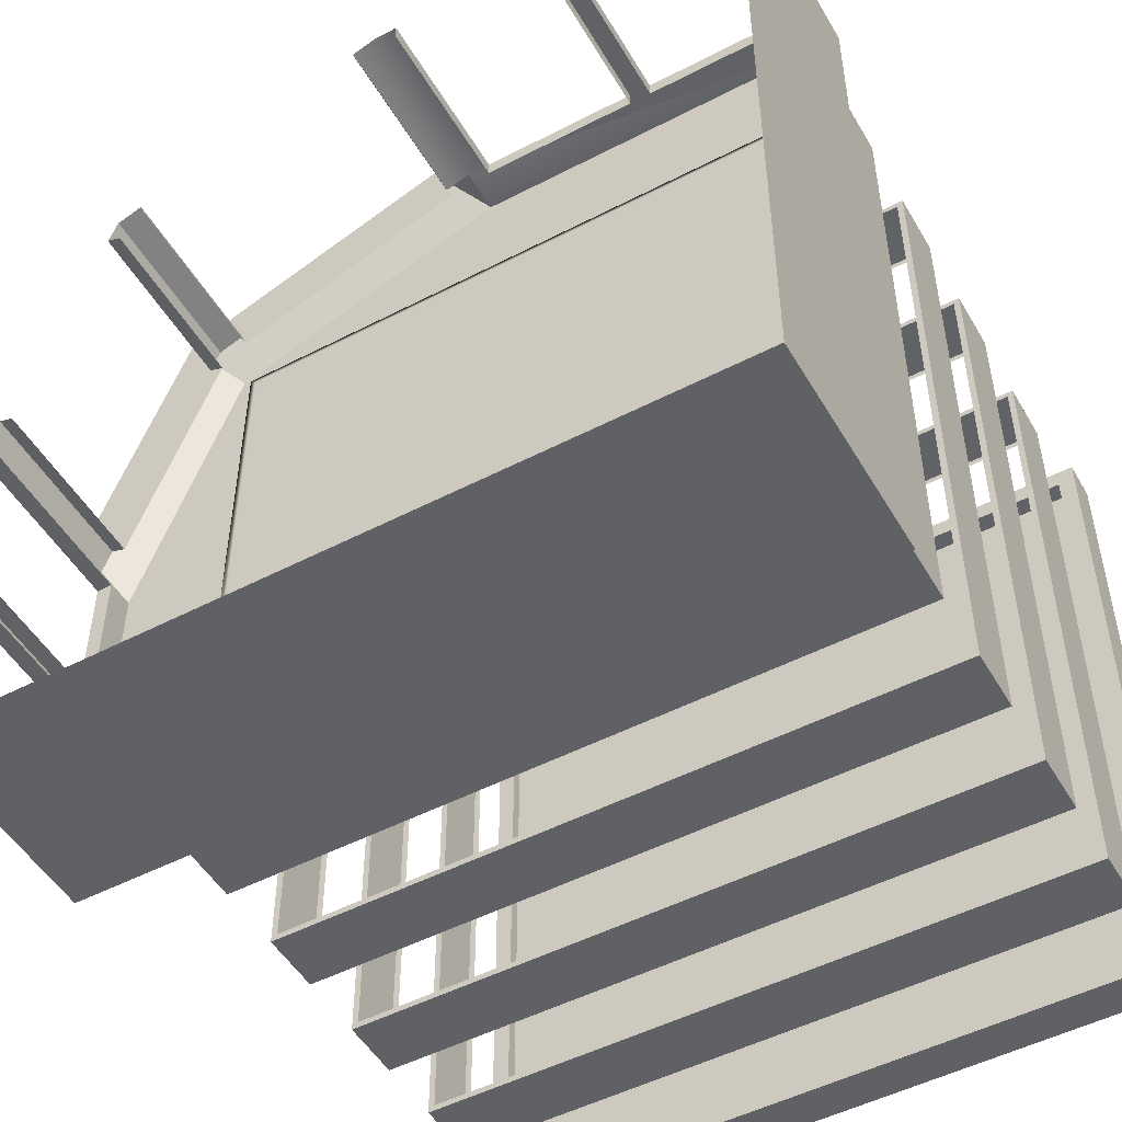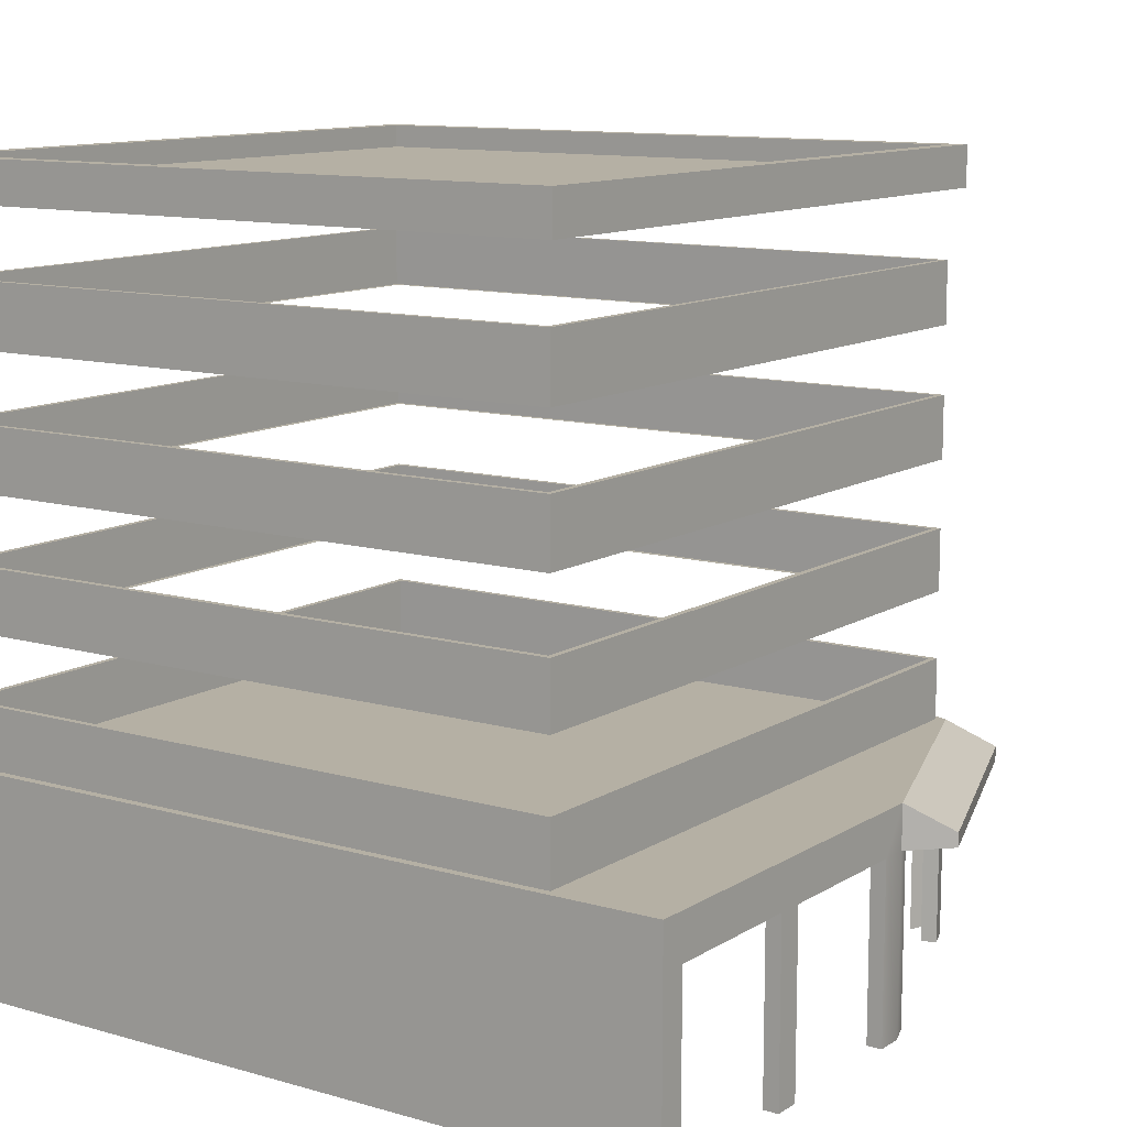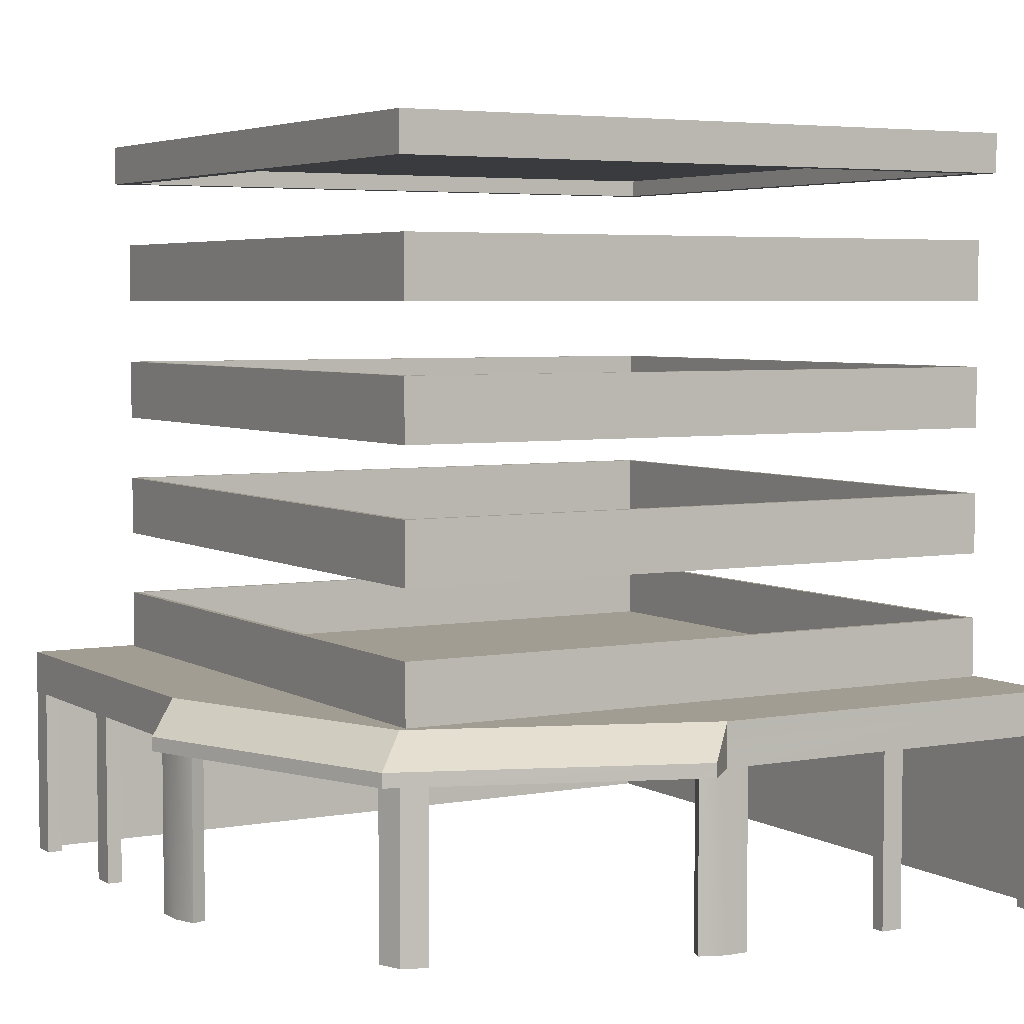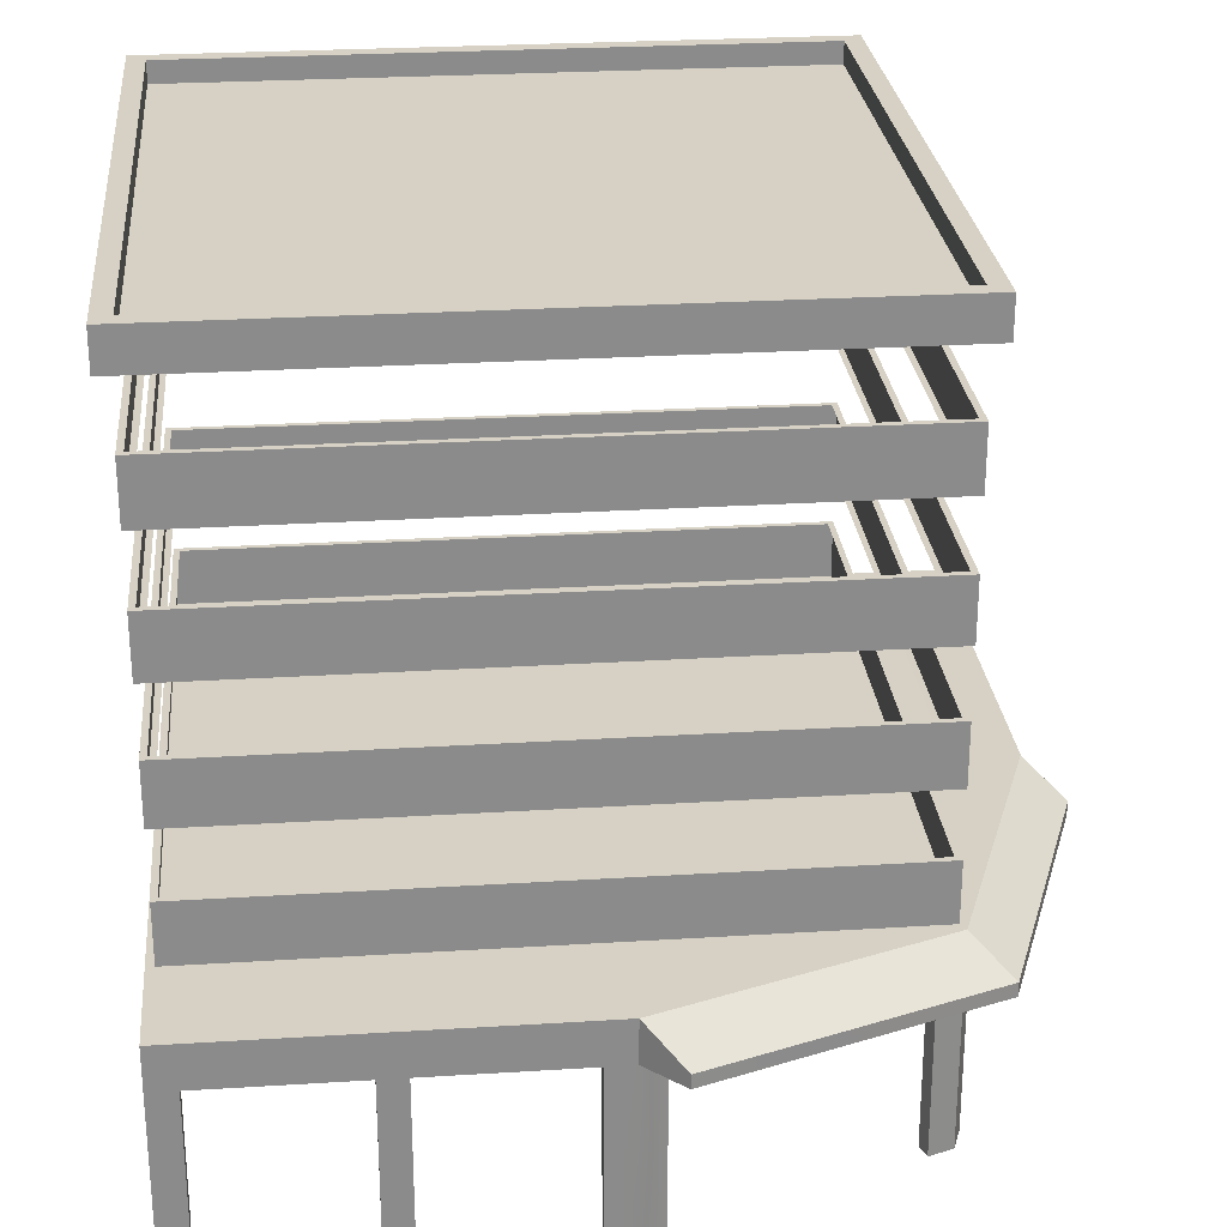
<metadata>
{"format":"obj","ext":"obj","renderer":"f3d","projection":"perspective","resolution":1024,"background":"white","views":[{"elev":-50.4,"azim":29.6,"up":"+Z"},{"elev":11.5,"azim":-145.3,"up":"+Y"},{"elev":4.6,"azim":-30.0,"up":"+Y"},{"elev":26.5,"azim":-95.6,"up":"+Y"}]}
</metadata>
<code>
v -4.728 10.95 4.703
v -4.728 12.06 4.703
v 7.207 12.06 4.703
v 7.207 10.95 4.703
v 7.207 10.95 4.703
v 7.207 12.06 4.703
v 7.207 12.06 -7.156
v 7.207 10.95 -7.156
v 7.207 10.95 -7.156
v 7.207 12.06 -7.156
v -4.728 12.06 -7.156
v -4.728 10.95 -7.156
v -4.728 10.95 -7.156
v -4.728 12.06 -7.156
v -4.728 12.06 4.703
v -4.728 10.95 4.703
v -4.728 8.611 4.703
v -4.728 9.737 4.703
v 7.207 9.737 4.703
v 7.207 8.611 4.703
v 7.207 8.611 4.703
v 7.207 9.737 4.703
v 7.207 9.737 -7.156
v 7.207 8.611 -7.156
v 7.207 8.611 -7.156
v 7.207 9.737 -7.156
v -4.728 9.737 -7.156
v -4.728 8.611 -7.156
v -4.728 8.611 -7.156
v -4.728 9.737 -7.156
v -4.728 9.737 4.703
v -4.728 8.611 4.703
v -4.728 6.274 4.703
v -4.728 7.395 4.703
v 7.207 7.395 4.703
v 7.207 6.274 4.703
v 7.207 6.274 4.703
v 7.207 7.395 4.703
v 7.207 7.395 -7.156
v 7.207 6.274 -7.156
v 7.207 6.274 -7.156
v 7.207 7.395 -7.156
v -4.728 7.395 -7.156
v -4.728 6.274 -7.156
v -4.728 6.274 -7.156
v -4.728 7.395 -7.156
v -4.728 7.395 4.703
v -4.728 6.274 4.703
v -4.728 3.938 4.703
v -4.728 5.07 4.703
v 7.207 5.07 4.703
v 7.207 3.938 4.703
v 7.207 3.938 4.703
v 7.207 5.07 4.703
v 7.207 5.07 -7.156
v 7.207 3.938 -7.156
v 7.207 3.938 -7.156
v 7.207 5.07 -7.156
v -4.728 5.07 -7.156
v -4.728 3.938 -7.156
v -4.728 3.938 -7.156
v -4.728 5.07 -7.156
v -4.728 5.07 4.703
v -4.728 3.938 4.703
v -4.617 10.95 4.593
v -4.728 10.95 4.703
v 7.207 10.95 4.703
v 7.097 10.95 4.593
v 7.207 10.95 -7.156
v 7.097 10.95 -7.046
v 7.097 12.06 4.593
v 7.207 12.06 4.703
v -4.728 12.06 4.703
v -4.617 12.06 4.593
v 7.097 12.06 -7.046
v 7.207 12.06 -7.156
v 7.097 10.95 -7.046
v 7.207 10.95 -7.156
v -4.728 10.95 -7.156
v -4.617 10.95 -7.046
v -4.728 10.95 4.703
v -4.617 10.95 4.593
v -4.617 12.06 -7.046
v -4.728 12.06 -7.156
v 7.207 12.06 -7.156
v 7.097 12.06 -7.046
v -4.617 12.06 4.593
v -4.728 12.06 4.703
v -4.617 8.611 4.593
v -4.728 8.611 4.703
v 7.207 8.611 4.703
v 7.097 8.611 4.593
v 7.207 8.611 -7.156
v 7.097 8.611 -7.046
v 7.097 9.737 4.593
v 7.207 9.737 4.703
v -4.728 9.737 4.703
v -4.617 9.737 4.593
v 7.097 9.737 -7.046
v 7.207 9.737 -7.156
v 7.097 8.611 -7.046
v 7.207 8.611 -7.156
v -4.728 8.611 -7.156
v -4.617 8.611 -7.046
v -4.728 8.611 4.703
v -4.617 8.611 4.593
v -4.617 9.737 -7.046
v -4.728 9.737 -7.156
v 7.207 9.737 -7.156
v 7.097 9.737 -7.046
v -4.617 9.737 4.593
v -4.728 9.737 4.703
v -4.617 6.274 4.593
v -4.728 6.274 4.703
v 7.207 6.274 4.703
v 7.097 6.274 4.593
v 7.207 6.274 -7.156
v 7.097 6.274 -7.046
v 7.097 7.395 4.593
v 7.207 7.395 4.703
v -4.728 7.395 4.703
v -4.617 7.395 4.593
v 7.097 7.395 -7.046
v 7.207 7.395 -7.156
v 7.097 6.274 -7.046
v 7.207 6.274 -7.156
v -4.728 6.274 -7.156
v -4.617 6.274 -7.046
v -4.728 6.274 4.703
v -4.617 6.274 4.593
v -4.617 7.395 -7.046
v -4.728 7.395 -7.156
v 7.207 7.395 -7.156
v 7.097 7.395 -7.046
v -4.617 7.395 4.593
v -4.728 7.395 4.703
v -4.617 3.938 4.593
v -4.728 3.938 4.703
v 7.207 3.938 4.703
v 7.097 3.938 4.593
v 7.207 3.938 -7.156
v 7.097 3.938 -7.046
v 7.097 5.07 4.593
v 7.207 5.07 4.703
v -4.728 5.07 4.703
v -4.617 5.07 4.593
v 7.097 5.07 -7.046
v 7.207 5.07 -7.156
v 7.097 3.938 -7.046
v 7.207 3.938 -7.156
v -4.728 3.938 -7.156
v -4.617 3.938 -7.046
v -4.728 3.938 4.703
v -4.617 3.938 4.593
v -4.617 5.07 -7.046
v -4.728 5.07 -7.156
v 7.207 5.07 -7.156
v 7.097 5.07 -7.046
v -4.617 5.07 4.593
v -4.728 5.07 4.703
v 0.2677 3.967 6.716
v -6.742 3.967 -0.2943
v 0.2677 3.967 -0.2943
v -4.886 3.967 4.79
v 7.278 3.967 6.716
v 7.278 3.967 -0.2943
v 0.2677 3.967 -7.304
v -6.742 3.967 -7.304
v 7.278 3.967 -7.304
v 7.278 9.691e-06 -0.2943
v 7.278 3.174 6.716
v 7.278 3.174 -0.2943
v 7.278 9.691e-06 -7.304
v 7.278 3.174 -7.304
v 7.278 3.967 -0.2943
v 7.278 3.967 6.716
v 7.278 3.967 -7.304
v 7.278 9.691e-06 6.716
v 0.2677 9.691e-06 -7.304
v 7.278 3.174 -7.304
v 0.2677 3.174 -7.304
v 7.278 9.691e-06 -7.304
v -6.742 9.691e-06 -7.304
v -6.742 3.174 -7.304
v 0.2677 3.967 -7.304
v 7.278 3.967 -7.304
v -6.742 3.967 -7.304
v -6.742 9.691e-06 -3.555
v -6.742 3.174 -4.044
v -6.742 3.174 -3.555
v -6.742 9.691e-06 -4.044
v 3.973 9.691e-06 6.716
v 3.573 3.174 6.716
v 3.973 3.174 6.716
v 3.573 9.691e-06 6.716
v -0.3969 3.427 7.38
v -5.551 3.174 5.454
v -5.551 3.427 5.454
v -5.099 3.174 5.623
v -0.8485 3.174 7.212
v -0.3969 3.174 7.38
v -6.742 3.967 -0.2943
v -6.742 3.174 -7.304
v -6.742 3.967 -7.304
v -6.742 3.174 -6.797
v -6.742 3.174 -4.044
v -6.742 3.174 -3.555
v -6.742 3.174 -0.8011
v -6.742 3.174 -0.2943
v 7.278 3.967 6.716
v 0.2677 3.174 6.716
v 0.2677 3.967 6.716
v 0.6927 3.174 6.716
v 3.573 3.174 6.716
v 3.973 3.174 6.716
v 6.853 3.174 6.716
v 7.278 3.174 6.716
v -5.551 3.427 5.454
v -7.407 3.174 0.3703
v -7.407 3.427 0.3703
v -7.244 3.174 0.8158
v -5.713 3.174 5.009
v -5.551 3.174 5.454
v 0.2677 9.691e-06 6.716
v -0.1839 3.174 6.547
v 0.2677 3.174 6.716
v -0.1839 9.691e-06 6.547
v 0.6927 9.691e-06 6.716
v 0.6927 3.174 6.716
v -4.886 3.174 4.79
v -4.434 9.691e-06 4.958
v -4.886 9.691e-06 4.79
v -4.434 3.174 4.958
v -4.886 9.691e-06 4.79
v -5.049 3.174 4.344
v -4.886 3.174 4.79
v -5.049 9.691e-06 4.344
v -6.742 3.174 -0.2943
v -6.58 9.691e-06 0.1512
v -6.742 9.691e-06 -0.2943
v -6.58 3.174 0.1512
v -6.742 3.174 -0.8011
v -6.742 9.691e-06 -0.8011
v 7.278 9.691e-06 6.716
v 6.853 3.174 6.716
v 7.278 3.174 6.716
v 6.853 9.691e-06 6.716
v -6.742 3.174 -7.304
v -6.742 9.691e-06 -6.797
v -6.742 9.691e-06 -7.304
v -6.742 3.174 -6.797
v -0.1839 9.691e-06 6.547
v -0.08673 3.174 6.287
v -0.1839 3.174 6.547
v -0.08673 9.691e-06 6.287
v -0.1839 3.174 6.547
v -4.337 3.174 4.698
v -4.434 3.174 4.958
v -0.08673 3.174 6.287
v -4.434 3.174 4.958
v -4.337 9.691e-06 4.698
v -4.434 9.691e-06 4.958
v -4.337 3.174 4.698
v -5.049 9.691e-06 4.344
v -4.788 3.174 4.249
v -5.049 3.174 4.344
v -4.788 9.691e-06 4.249
v -5.049 3.174 4.344
v -6.319 3.174 0.05598
v -6.58 3.174 0.1512
v -4.788 3.174 4.249
v -6.58 3.174 0.1512
v -6.319 9.691e-06 0.05598
v -6.58 9.691e-06 0.1512
v -6.319 3.174 0.05598
v 6.853 9.691e-06 6.716
v 6.853 3.174 6.438
v 6.853 3.174 6.716
v 6.853 9.691e-06 6.438
v 6.853 3.174 6.716
v 3.973 3.174 6.438
v 3.973 3.174 6.716
v 6.853 3.174 6.438
v 3.973 3.174 6.716
v 3.973 9.691e-06 6.438
v 3.973 9.691e-06 6.716
v 3.973 3.174 6.438
v 0.6927 3.174 6.716
v 0.6927 9.691e-06 6.438
v 0.6927 9.691e-06 6.716
v 0.6927 3.174 6.438
v 3.573 9.691e-06 6.716
v 3.573 3.174 6.438
v 3.573 3.174 6.716
v 3.573 9.691e-06 6.438
v 3.573 3.174 6.716
v 0.6927 3.174 6.438
v 0.6927 3.174 6.716
v 3.573 3.174 6.438
v -6.742 9.691e-06 -0.8011
v -6.465 3.174 -0.8011
v -6.742 3.174 -0.8011
v -6.465 9.691e-06 -0.8011
v -6.742 3.174 -0.8011
v -6.465 3.174 -3.555
v -6.742 3.174 -3.555
v -6.465 3.174 -0.8011
v -6.742 3.174 -3.555
v -6.465 9.691e-06 -3.555
v -6.742 9.691e-06 -3.555
v -6.465 3.174 -3.555
v -6.742 3.174 -6.797
v -6.465 9.691e-06 -6.797
v -6.742 9.691e-06 -6.797
v -6.465 3.174 -6.797
v -6.742 9.691e-06 -4.044
v -6.465 3.174 -4.044
v -6.742 3.174 -4.044
v -6.465 9.691e-06 -4.044
v -6.742 3.174 -4.044
v -6.465 3.174 -6.797
v -6.742 3.174 -6.797
v -6.465 3.174 -4.044
v 0.2677 3.967 6.716
v -5.551 3.427 5.454
v -4.886 3.967 4.79
v -5.551 3.427 5.454
v 0.2677 3.967 6.716
v -0.3969 3.427 7.38
v -4.886 3.967 4.79
v -7.407 3.427 0.3703
v -6.742 3.967 -0.2943
v -5.551 3.427 5.454
v -6.742 3.967 -0.2943
v -7.407 3.174 0.3703
v -6.742 3.174 -0.2943
v -7.407 3.427 0.3703
v -6.742 3.174 -0.2943
v -7.244 3.174 0.8158
v -6.58 3.174 0.1512
v -7.407 3.174 0.3703
v -5.713 3.174 5.009
v -5.049 3.174 4.344
v -5.551 3.174 5.454
v -4.886 3.174 4.79
v -5.099 3.174 5.623
v -4.434 3.174 4.958
v -0.8485 3.174 7.212
v -0.1839 3.174 6.547
v -0.3969 3.174 7.38
v 0.2677 3.174 6.716
v 0.2677 3.174 6.716
v -0.3969 3.427 7.38
v 0.2677 3.967 6.716
v -0.3969 3.427 7.38
v 0.2677 3.174 6.716
v -0.3969 3.174 7.38
v -4.617 13.61 4.593
v -4.617 13.61 -7.046
v 7.097 13.61 -7.046
v 7.097 13.61 4.593
v -4.928 13.28 4.927
v -4.928 14.01 4.927
v 7.407 14.01 4.927
v 7.407 13.28 4.927
v 7.407 13.28 4.927
v 7.407 14.01 4.927
v 7.407 14.01 -7.38
v 7.407 13.28 -7.38
v 7.407 13.28 -7.38
v 7.407 14.01 -7.38
v -4.928 14.01 -7.38
v -4.928 13.28 -7.38
v -4.928 13.28 -7.38
v -4.928 14.01 -7.38
v -4.928 14.01 4.927
v -4.928 13.28 4.927
v -4.617 13.28 4.593
v -4.928 13.28 4.927
v 7.407 13.28 4.927
v 7.097 13.28 4.593
v 7.097 13.28 4.593
v 7.407 13.28 4.927
v 7.407 13.28 -7.38
v 7.097 13.28 -7.046
v 7.097 13.28 -7.046
v 7.407 13.28 -7.38
v -4.928 13.28 -7.38
v -4.617 13.28 -7.046
v -4.617 13.28 -7.046
v -4.928 13.28 -7.38
v -4.928 13.28 4.927
v -4.617 13.28 4.593
v 7.097 14.01 4.593
v 7.407 14.01 4.927
v -4.928 14.01 4.927
v -4.617 14.01 4.593
v -4.617 14.01 4.593
v -4.928 14.01 4.927
v -4.928 14.01 -7.38
v -4.617 14.01 -7.046
v -4.617 14.01 -7.046
v -4.928 14.01 -7.38
v 7.407 14.01 -7.38
v 7.097 14.01 -7.046
v 7.097 14.01 -7.046
v 7.407 14.01 -7.38
v 7.407 14.01 4.927
v 7.097 14.01 4.593
v -4.617 14.01 4.593
v -4.617 13.61 4.593
v 7.097 13.61 4.593
v 7.097 14.01 4.593
v 7.097 14.01 4.593
v 7.097 13.61 4.593
v 7.097 13.61 -7.046
v 7.097 14.01 -7.046
v 7.097 14.01 -7.046
v 7.097 13.61 -7.046
v -4.617 13.61 -7.046
v -4.617 14.01 -7.046
v -4.617 14.01 -7.046
v -4.617 13.61 -7.046
v -4.617 13.61 4.593
v -4.617 14.01 4.593
g TS_LA_Buildng_04_205422_19
f 1 3 2
f 1 4 3
f 5 7 6
f 5 8 7
f 9 11 10
f 9 12 11
f 13 15 14
f 13 16 15
f 17 19 18
f 17 20 19
f 21 23 22
f 21 24 23
f 25 27 26
f 25 28 27
f 29 31 30
f 29 32 31
f 33 35 34
f 33 36 35
f 37 39 38
f 37 40 39
f 41 43 42
f 41 44 43
f 45 47 46
f 45 48 47
f 49 51 50
f 49 52 51
f 53 55 54
f 53 56 55
f 57 59 58
f 57 60 59
f 61 63 62
f 61 64 63
f 65 67 66
f 65 68 67
f 68 69 67
f 68 70 69
f 71 73 72
f 71 74 73
f 75 71 72
f 75 72 76
f 77 79 78
f 77 80 79
f 80 81 79
f 80 82 81
f 83 85 84
f 83 86 85
f 87 83 84
f 87 84 88
f 89 91 90
f 89 92 91
f 92 93 91
f 92 94 93
f 95 97 96
f 95 98 97
f 99 95 96
f 99 96 100
f 101 103 102
f 101 104 103
f 104 105 103
f 104 106 105
f 107 109 108
f 107 110 109
f 111 107 108
f 111 108 112
f 113 115 114
f 113 116 115
f 116 117 115
f 116 118 117
f 119 121 120
f 119 122 121
f 123 119 120
f 123 120 124
f 125 127 126
f 125 128 127
f 128 129 127
f 128 130 129
f 131 133 132
f 131 134 133
f 135 131 132
f 135 132 136
f 137 139 138
f 137 140 139
f 140 141 139
f 140 142 141
f 143 145 144
f 143 146 145
f 147 143 144
f 147 144 148
f 149 151 150
f 149 152 151
f 152 153 151
f 152 154 153
f 155 157 156
f 155 158 157
f 159 155 156
f 159 156 160
f 161 163 162
f 162 164 161
f 163 161 165
f 165 166 163
f 162 163 167
f 167 168 162
f 169 167 163
f 163 166 169
f 170 172 171
f 172 170 173
f 173 174 172
f 171 172 175
f 175 176 171
f 177 175 172
f 172 174 177
f 171 178 170
f 179 181 180
f 180 182 179
f 181 179 183
f 183 184 181
f 180 181 185
f 185 186 180
f 187 185 181
f 181 184 187
f 188 190 189
f 189 191 188
f 192 194 193
f 193 195 192
f 196 198 197
f 196 197 199
f 196 199 200
f 201 196 200
f 202 204 203
f 202 203 205
f 202 205 206
f 202 206 207
f 202 207 208
f 209 202 208
f 210 212 211
f 210 211 213
f 210 213 214
f 210 214 215
f 210 215 216
f 217 210 216
f 218 220 219
f 218 219 221
f 218 221 222
f 223 218 222
f 224 226 225
f 225 227 224
f 226 224 228
f 228 229 226
f 230 232 231
f 231 233 230
f 234 236 235
f 235 237 234
f 238 240 239
f 239 241 238
f 240 238 242
f 242 243 240
f 244 246 245
f 245 247 244
f 248 250 249
f 249 251 248
f 252 254 253
f 253 255 252
f 256 258 257
f 257 259 256
f 260 262 261
f 261 263 260
f 264 266 265
f 265 267 264
f 268 270 269
f 269 271 268
f 272 274 273
f 273 275 272
f 276 278 277
f 277 279 276
f 280 282 281
f 281 283 280
f 284 286 285
f 285 287 284
f 288 290 289
f 289 291 288
f 292 294 293
f 293 295 292
f 296 298 297
f 297 299 296
f 300 302 301
f 301 303 300
f 304 306 305
f 305 307 304
f 308 310 309
f 309 311 308
f 312 314 313
f 313 315 312
f 316 318 317
f 317 319 316
f 320 322 321
f 321 323 320
f 324 326 325
f 327 329 328
f 330 332 331
f 331 333 330
f 334 336 335
f 335 337 334
f 338 340 339
f 339 341 338
f 342 339 340
f 340 343 342
f 344 342 343
f 343 345 344
f 346 344 345
f 345 347 346
f 348 346 347
f 347 349 348
f 350 348 349
f 349 351 350
f 352 354 353
f 355 357 356
f 358 360 359
f 358 361 360
f 362 364 363
f 362 365 364
f 366 368 367
f 366 369 368
f 370 372 371
f 370 373 372
f 374 376 375
f 374 377 376
f 378 380 379
f 378 381 380
f 382 384 383
f 382 385 384
f 386 388 387
f 386 389 388
f 390 392 391
f 390 393 392
f 394 396 395
f 394 397 396
f 398 400 399
f 398 401 400
f 402 404 403
f 402 405 404
f 406 408 407
f 406 409 408
f 410 412 411
f 410 413 412
f 414 416 415
f 414 417 416
f 418 420 419
f 418 421 420
f 422 424 423
f 422 425 424

</code>
